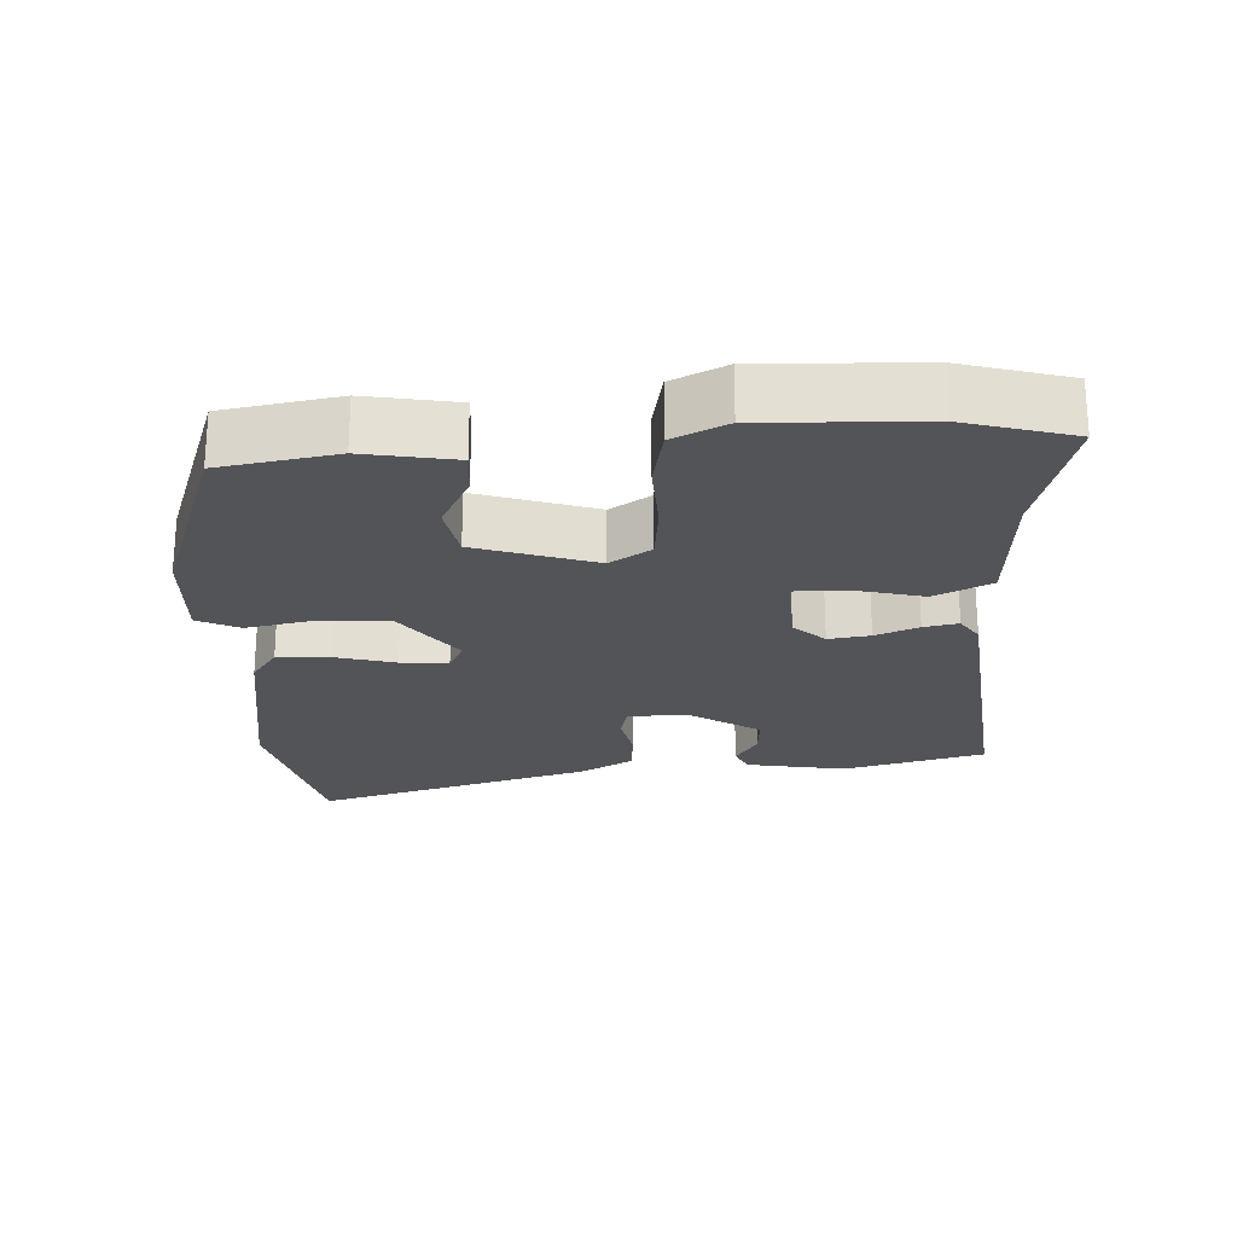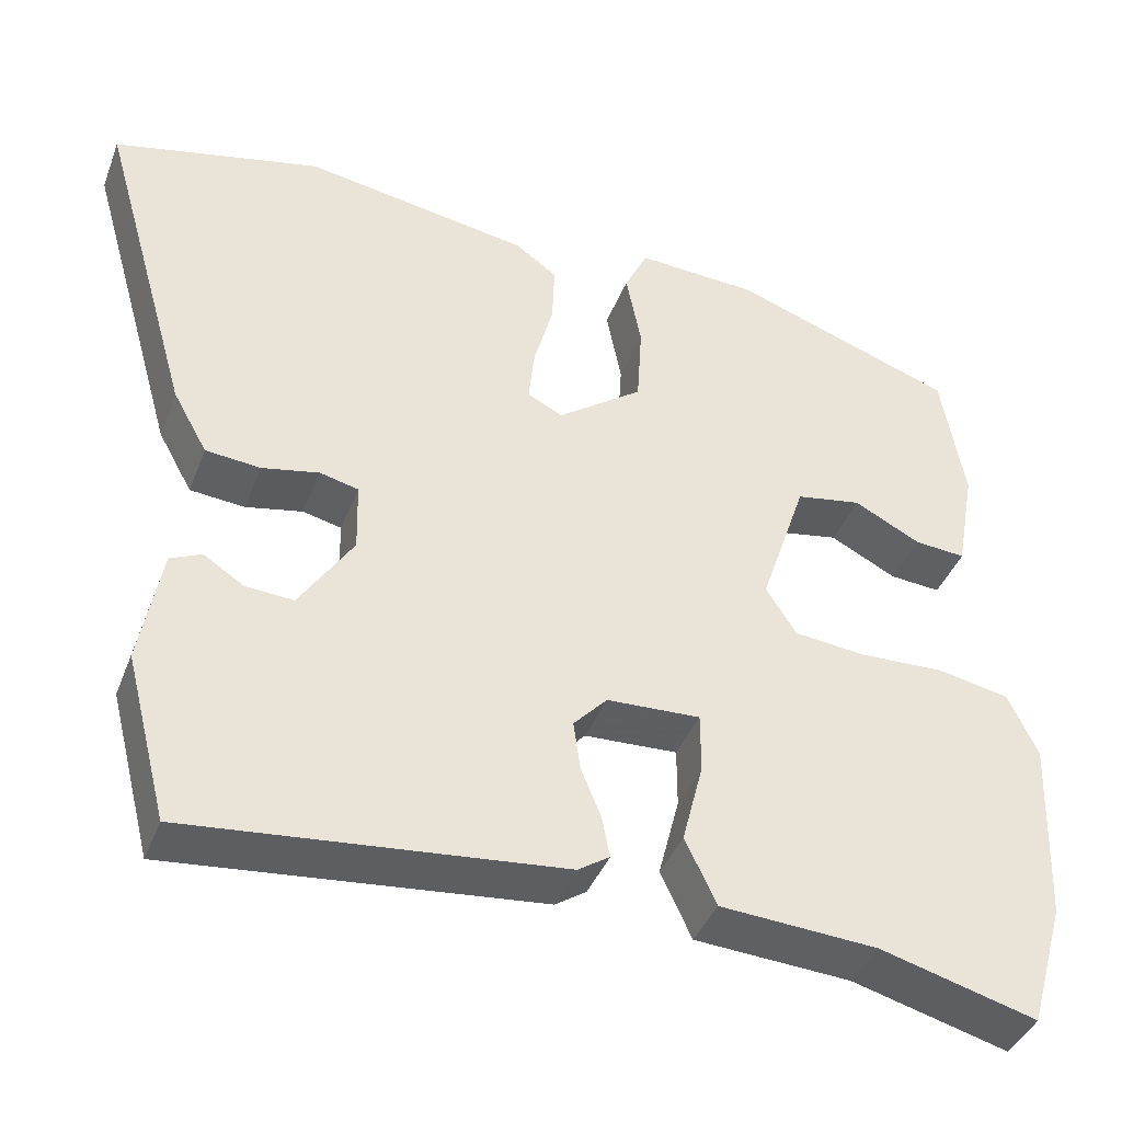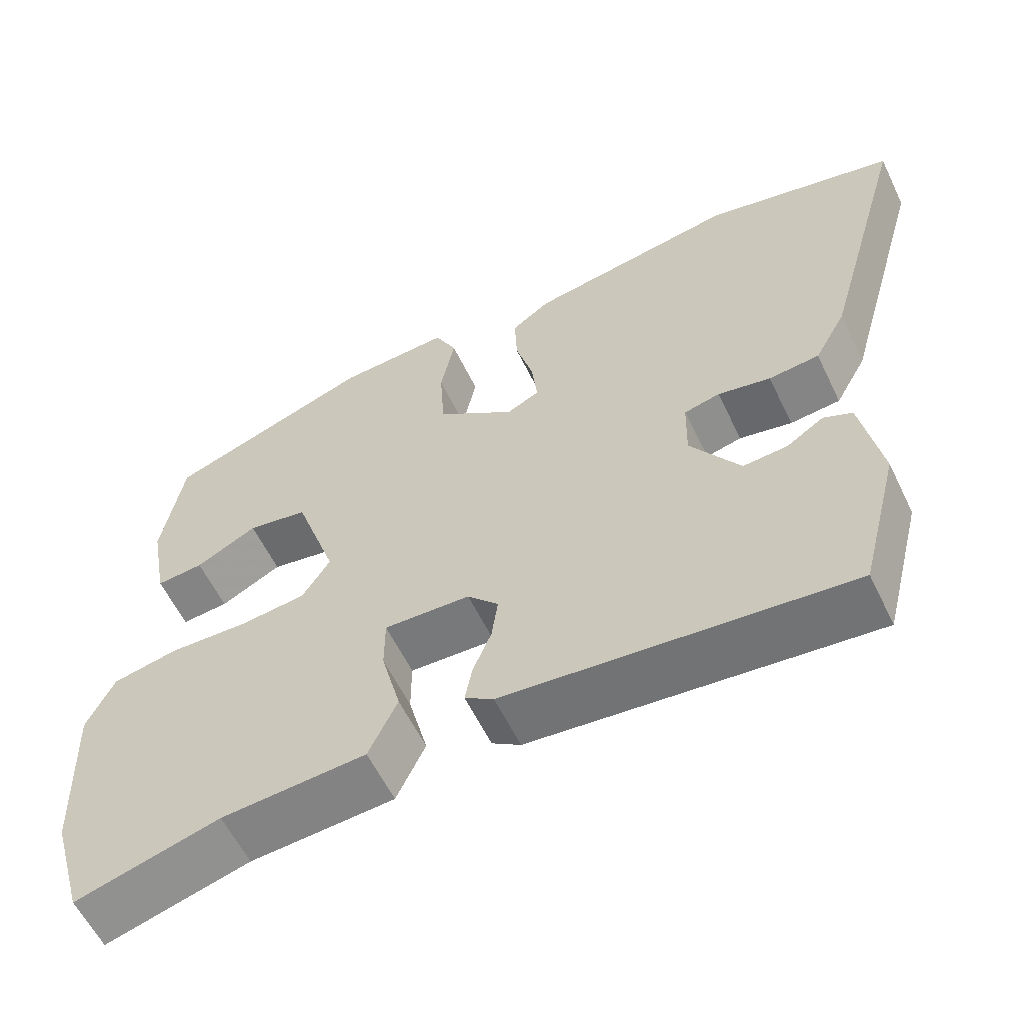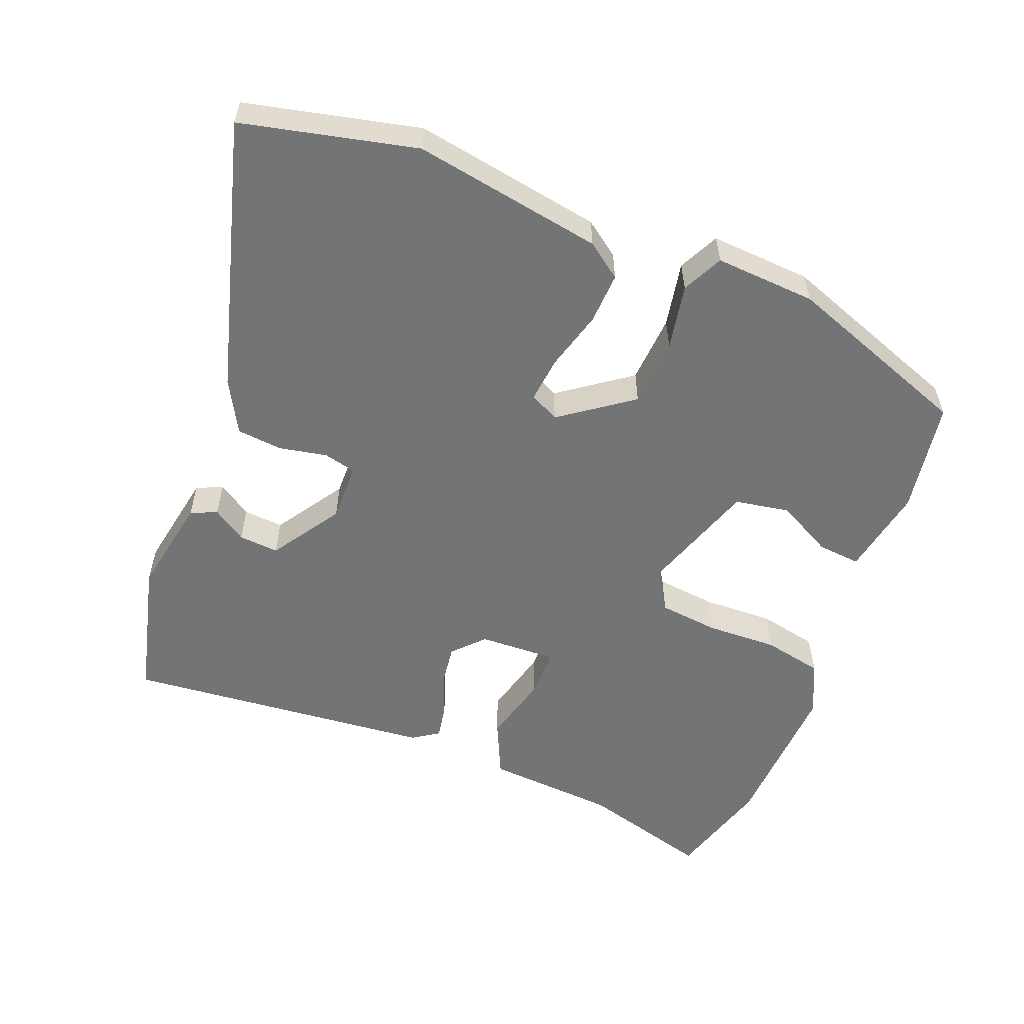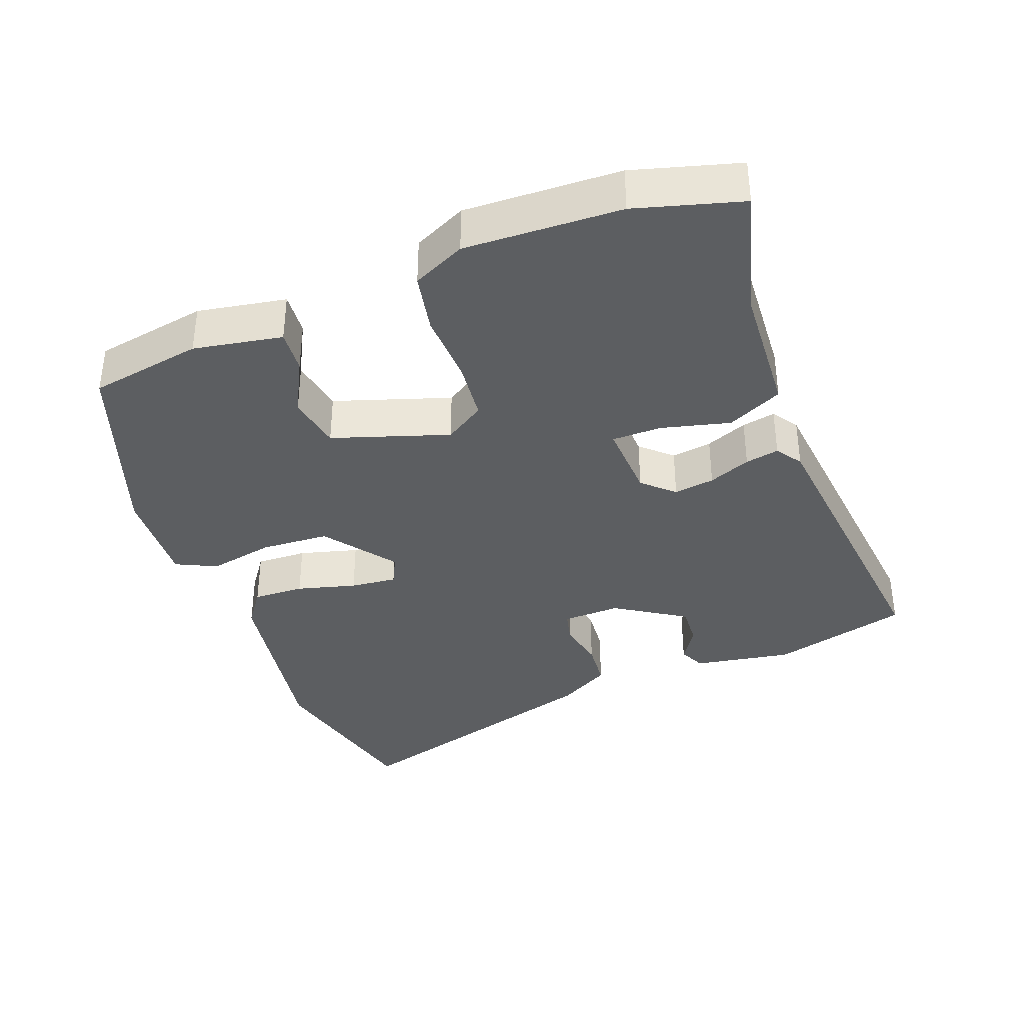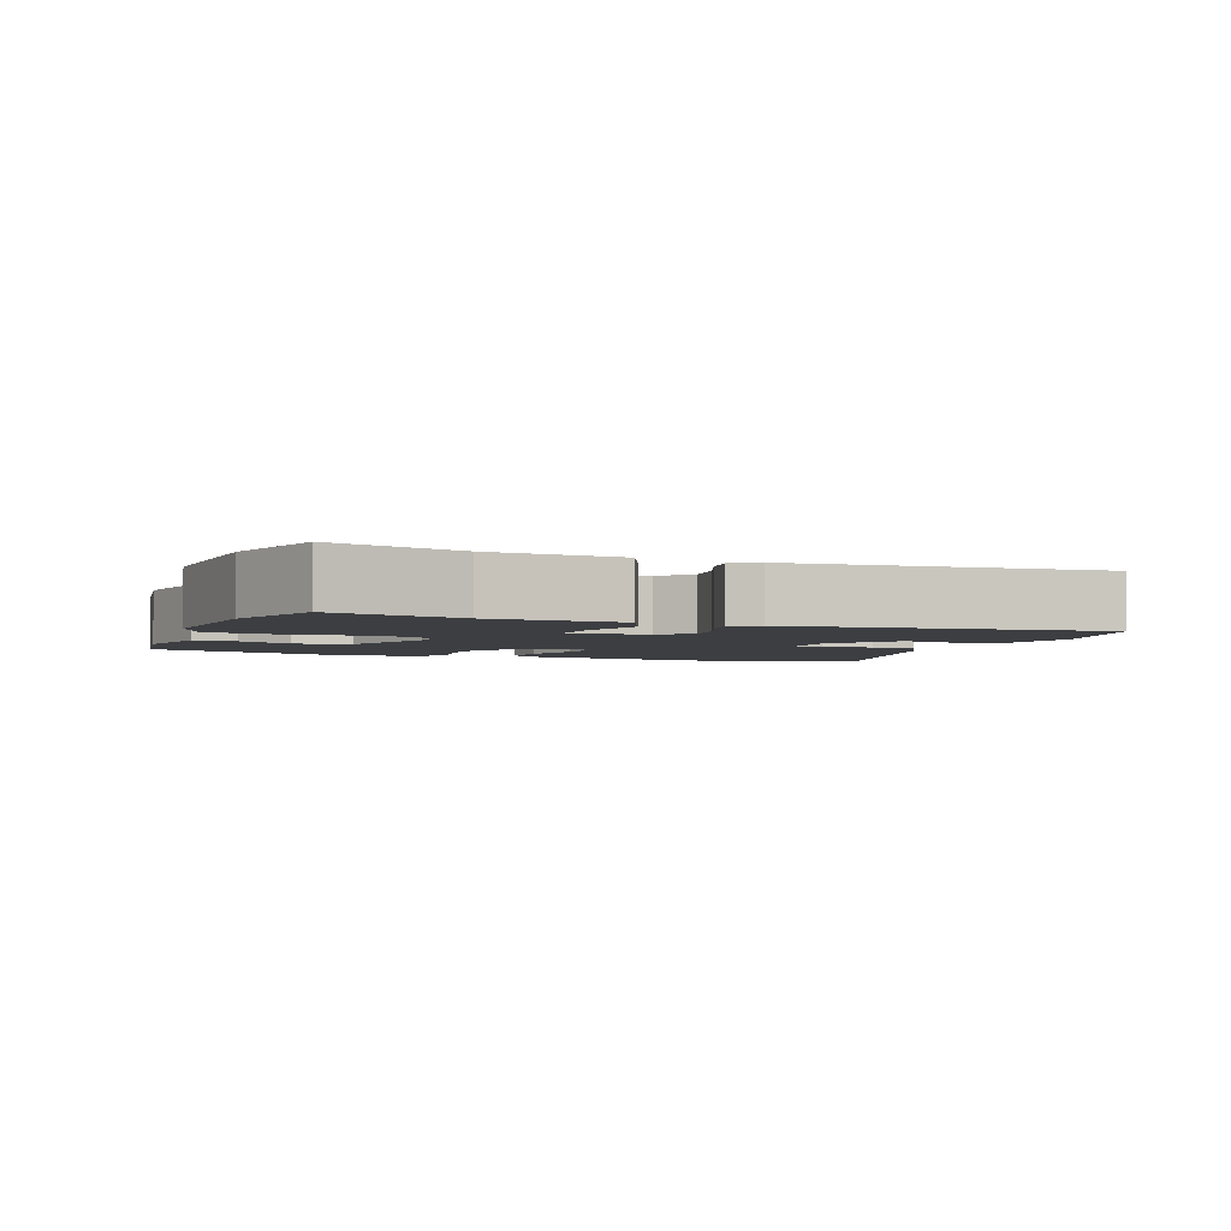
<metadata>
{"format":"obj","ext":"obj","renderer":"f3d","projection":"perspective","resolution":1024,"background":"white","views":[{"elev":-23.3,"azim":93.1,"up":"+Y"},{"elev":-40.8,"azim":-20.1,"up":"+Z"},{"elev":-59.1,"azim":-154.2,"up":"+Z"},{"elev":-56.2,"azim":-21.8,"up":"+Y"},{"elev":-37.3,"azim":110.9,"up":"+Y"},{"elev":-3.2,"azim":158.0,"up":"+Y"}]}
</metadata>
<code>
v -0.632 0.07 0.469
v -0.385 0.07 0.527
v -0.115 0.07 0.482
v -0.065 0.07 0.446
v -0.068 0.07 0.373
v -0.091 0.07 0.289
v -0.098 0.07 0.223
v -0.056 0.07 0.202
v 0.045 0.07 0.276
v 0.051 0.07 0.374
v 0.033 0.07 0.467
v 0.061 0.07 0.525
v 0.205 0.07 0.517
v 0.471 0.07 0.422
v 0.498 0.07 0.261
v 0.475 0.07 0.135
v 0.414 0.07 0.14
v 0.335 0.07 0.181
v 0.257 0.07 0.167
v 0.202 0.07 0.002
v 0.238 0.07 -0.055
v 0.323 0.07 -0.064
v 0.425 0.07 -0.06
v 0.51 0.07 -0.077
v 0.545 0.07 -0.152
v 0.536 0.07 -0.374
v 0.493 0.07 -0.524
v 0.307 0.07 -0.473
v 0.121 0.07 -0.461
v 0.084 0.07 -0.382
v 0.109 0.07 -0.284
v 0.109 0.07 -0.213
v -0.002 0.07 -0.218
v -0.042 0.07 -0.261
v -0.034 0.07 -0.319
v -0.01 0.07 -0.379
v -0.001 0.07 -0.427
v -0.038 0.07 -0.452
v -0.479 0.07 -0.497
v -0.53 0.07 -0.3
v -0.505 0.07 -0.16
v -0.468 0.07 -0.143
v -0.42 0.07 -0.174
v -0.363 0.07 -0.178
v -0.299 0.07 -0.079
v -0.301 0.07 0.004
v -0.347 0.07 0.015
v -0.415 0.07 0.001
v -0.48 0.07 0.007
v -0.521 0.07 0.081
v -0.632 0 0.469
v -0.385 0 0.527
v -0.115 0 0.482
v -0.065 0 0.446
v -0.068 0 0.373
v -0.091 0 0.289
v -0.098 0 0.223
v -0.056 0 0.202
v 0.045 0 0.276
v 0.051 0 0.374
v 0.033 0 0.467
v 0.061 0 0.525
v 0.205 0 0.517
v 0.471 0 0.422
v 0.498 0 0.261
v 0.475 0 0.135
v 0.414 0 0.14
v 0.335 0 0.181
v 0.257 0 0.167
v 0.202 0 0.002
v 0.238 0 -0.055
v 0.323 0 -0.064
v 0.425 0 -0.06
v 0.51 0 -0.077
v 0.545 0 -0.152
v 0.536 0 -0.374
v 0.493 0 -0.524
v 0.307 0 -0.473
v 0.121 0 -0.461
v 0.084 0 -0.382
v 0.109 0 -0.284
v 0.109 0 -0.213
v -0.002 0 -0.218
v -0.042 0 -0.261
v -0.034 0 -0.319
v -0.01 0 -0.379
v -0.001 0 -0.427
v -0.038 0 -0.452
v -0.479 0 -0.497
v -0.53 0 -0.3
v -0.505 0 -0.16
v -0.468 0 -0.143
v -0.42 0 -0.174
v -0.363 0 -0.178
v -0.299 0 -0.079
v -0.301 0 0.004
v -0.347 0 0.015
v -0.415 0 0.001
v -0.48 0 0.007
v -0.521 0 0.081
f 4 5 6
f 3 4 6
f 2 3 6
f 1 2 6
f 50 1 6
f 49 50 6
f 48 49 6
f 47 48 6
f 46 47 6 7
f 45 46 7 8
f 44 45 8 9
f 41 42 43
f 40 41 43
f 39 40 43
f 38 39 43
f 38 43 44
f 37 38 44
f 36 37 44
f 35 36 44
f 34 35 44
f 33 34 44 9
f 28 29 30 31
f 28 31 32
f 27 28 32
f 26 27 32
f 25 26 32
f 24 25 32
f 23 24 32
f 22 23 32
f 21 22 32 33
f 16 17 18
f 15 16 18
f 14 15 18
f 13 14 18
f 12 13 18
f 11 12 18
f 10 11 18
f 9 10 18 19
f 33 9 19 20
f 20 21 33
f 56 55 54
f 56 54 53
f 56 53 52
f 56 52 51
f 56 51 100
f 56 100 99
f 56 99 98
f 56 98 97
f 57 56 97 96
f 58 57 96 95
f 59 58 95 94
f 93 92 91
f 93 91 90
f 93 90 89
f 93 89 88
f 94 93 88
f 94 88 87
f 94 87 86
f 94 86 85
f 94 85 84
f 59 94 84 83
f 81 80 79 78
f 82 81 78
f 82 78 77
f 82 77 76
f 82 76 75
f 82 75 74
f 82 74 73
f 82 73 72
f 83 82 72 71
f 68 67 66
f 68 66 65
f 68 65 64
f 68 64 63
f 68 63 62
f 68 62 61
f 68 61 60
f 69 68 60 59
f 70 69 59 83
f 83 71 70
f 1 51 52 2
f 2 52 53 3
f 3 53 54 4
f 4 54 55 5
f 5 55 56 6
f 6 56 57 7
f 7 57 58 8
f 8 58 59 9
f 9 59 60 10
f 10 60 61 11
f 11 61 62 12
f 12 62 63 13
f 13 63 64 14
f 14 64 65 15
f 15 65 66 16
f 16 66 67 17
f 17 67 68 18
f 18 68 69 19
f 19 69 70 20
f 20 70 71 21
f 21 71 72 22
f 22 72 73 23
f 23 73 74 24
f 24 74 75 25
f 25 75 76 26
f 26 76 77 27
f 27 77 78 28
f 28 78 79 29
f 29 79 80 30
f 30 80 81 31
f 31 81 82 32
f 32 82 83 33
f 33 83 84 34
f 34 84 85 35
f 35 85 86 36
f 36 86 87 37
f 37 87 88 38
f 38 88 89 39
f 39 89 90 40
f 40 90 91 41
f 41 91 92 42
f 42 92 93 43
f 43 93 94 44
f 44 94 95 45
f 45 95 96 46
f 46 96 97 47
f 47 97 98 48
f 48 98 99 49
f 49 99 100 50
f 50 100 51 1

</code>
